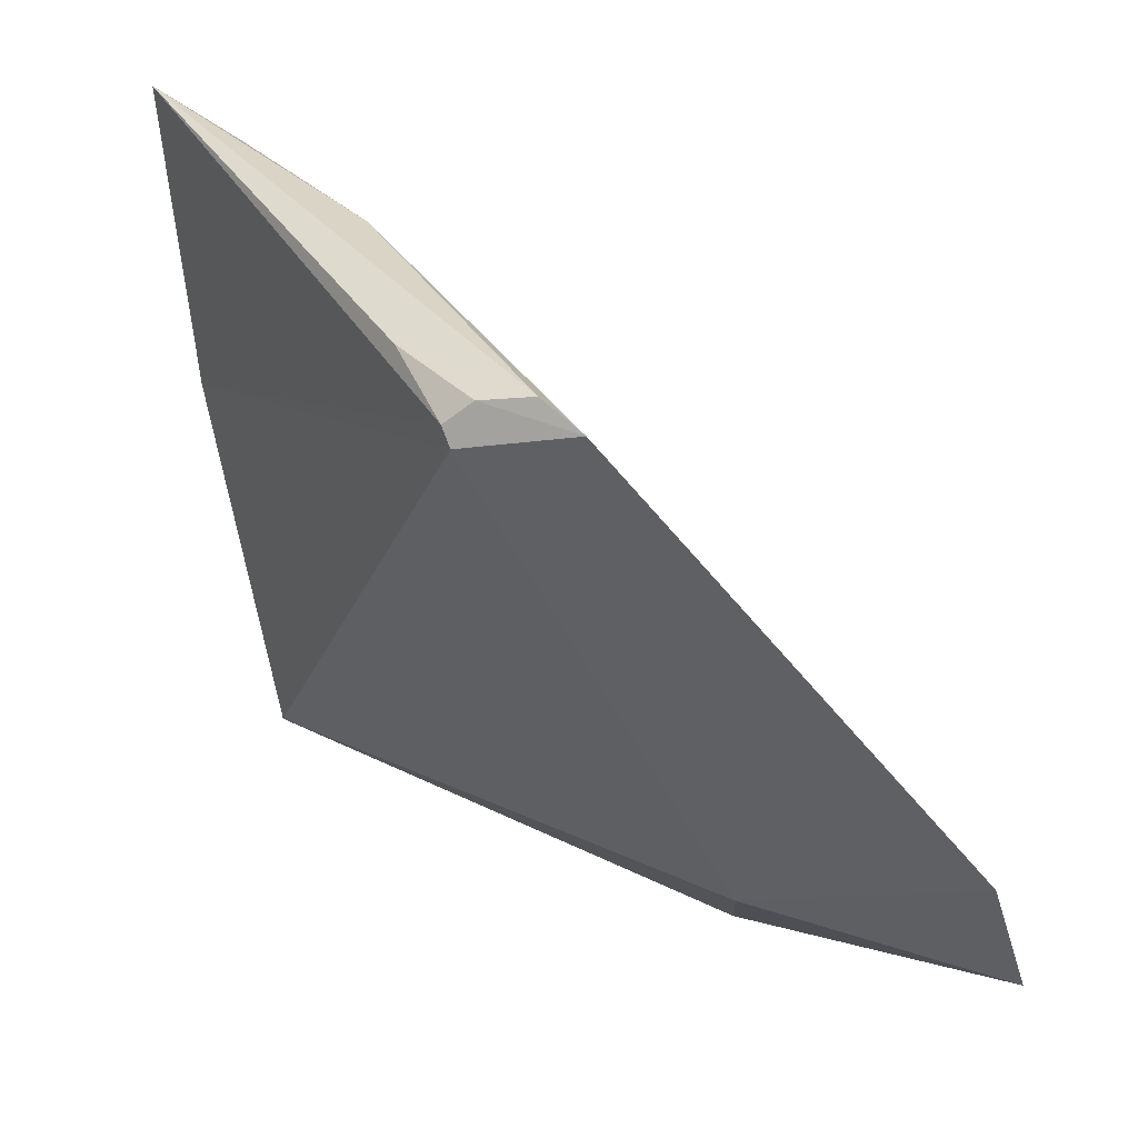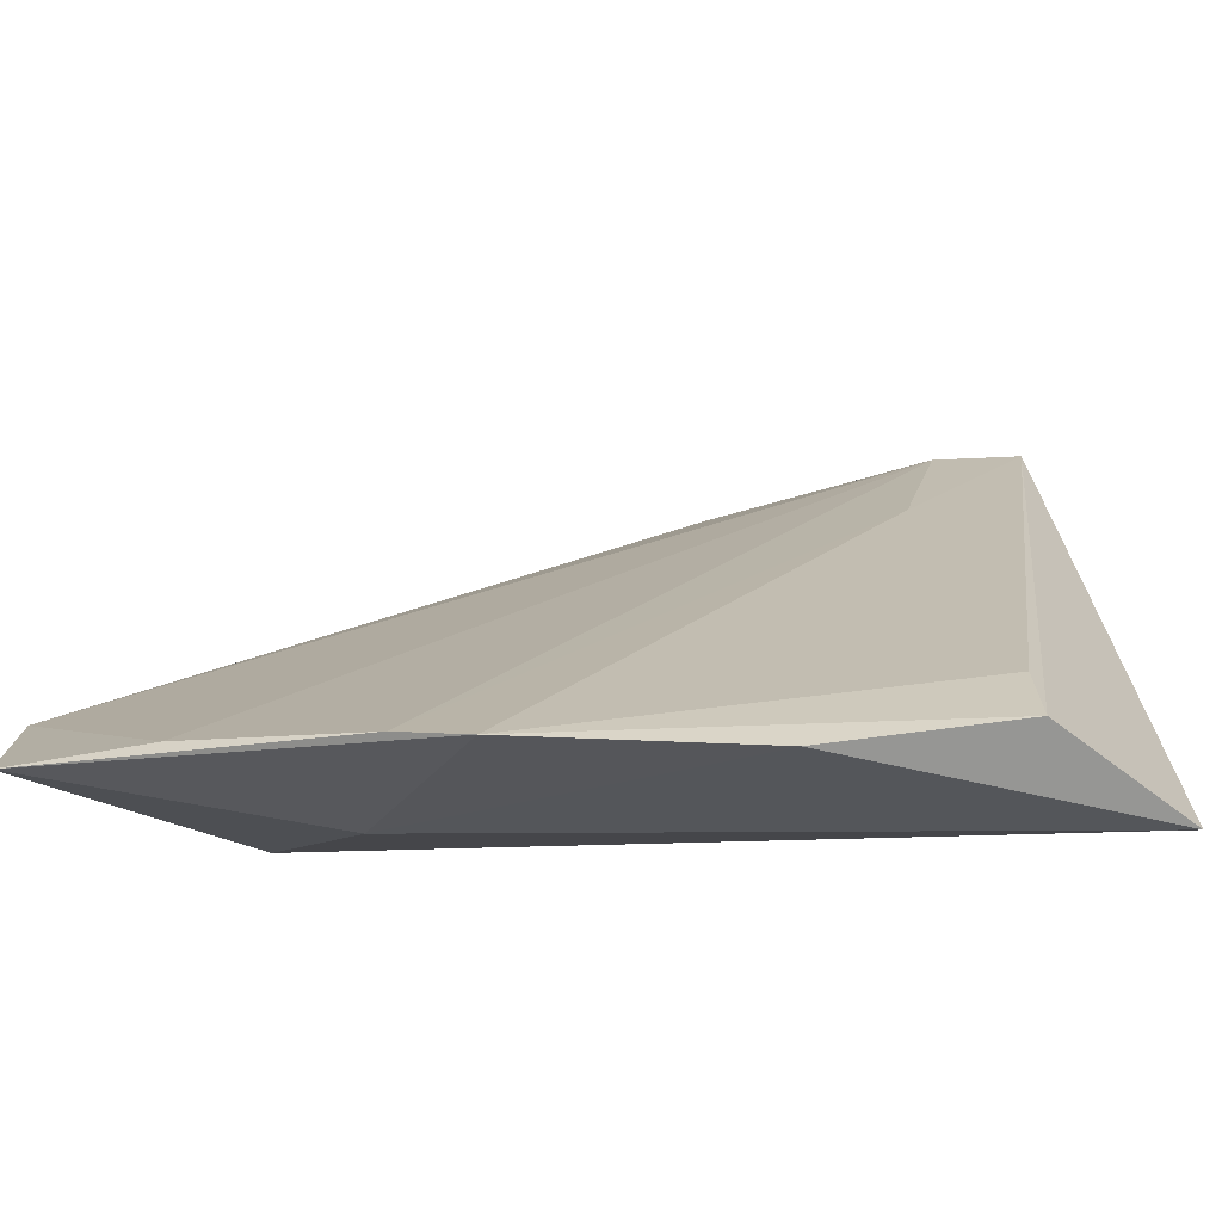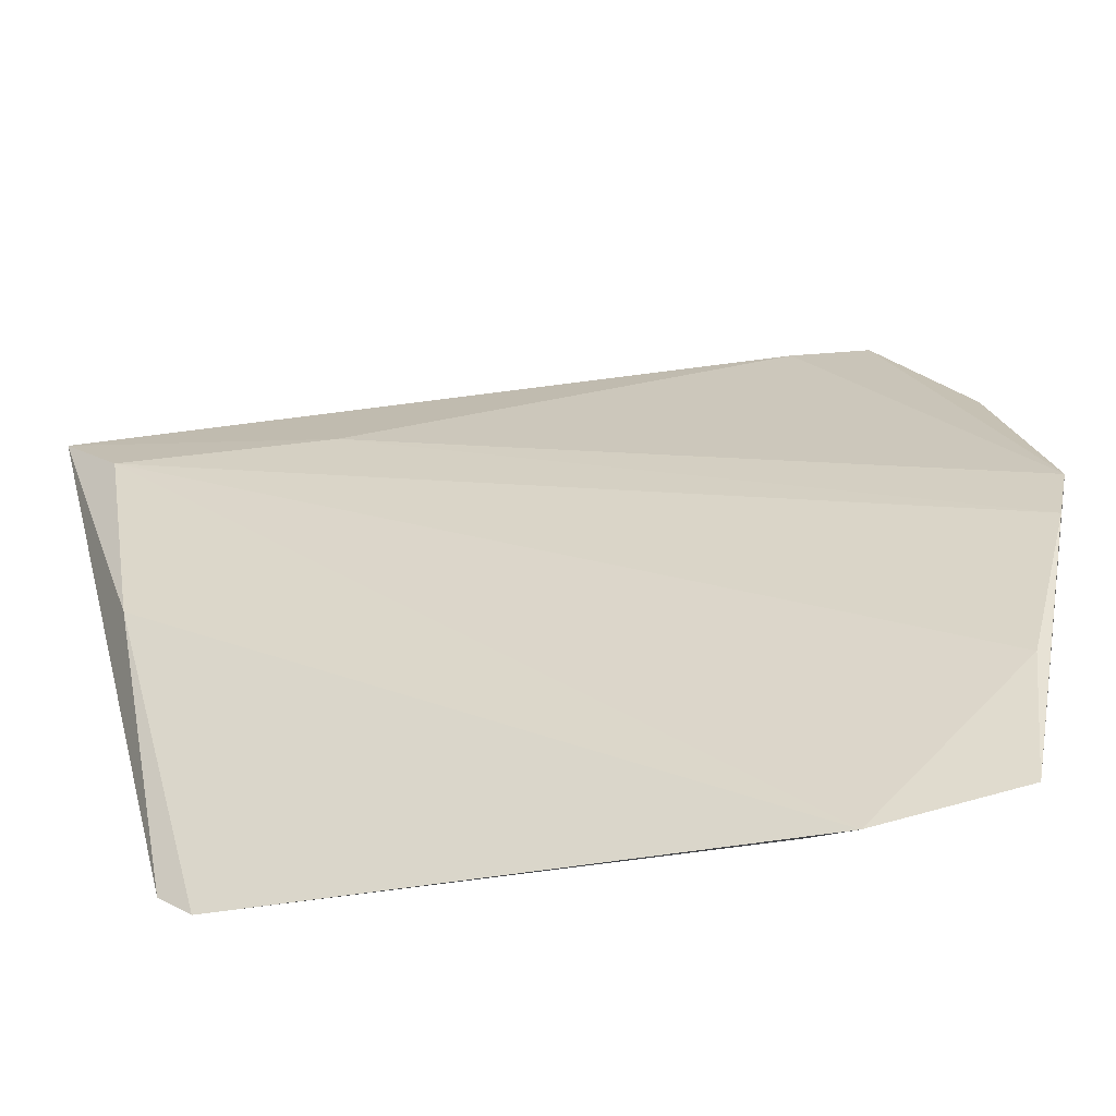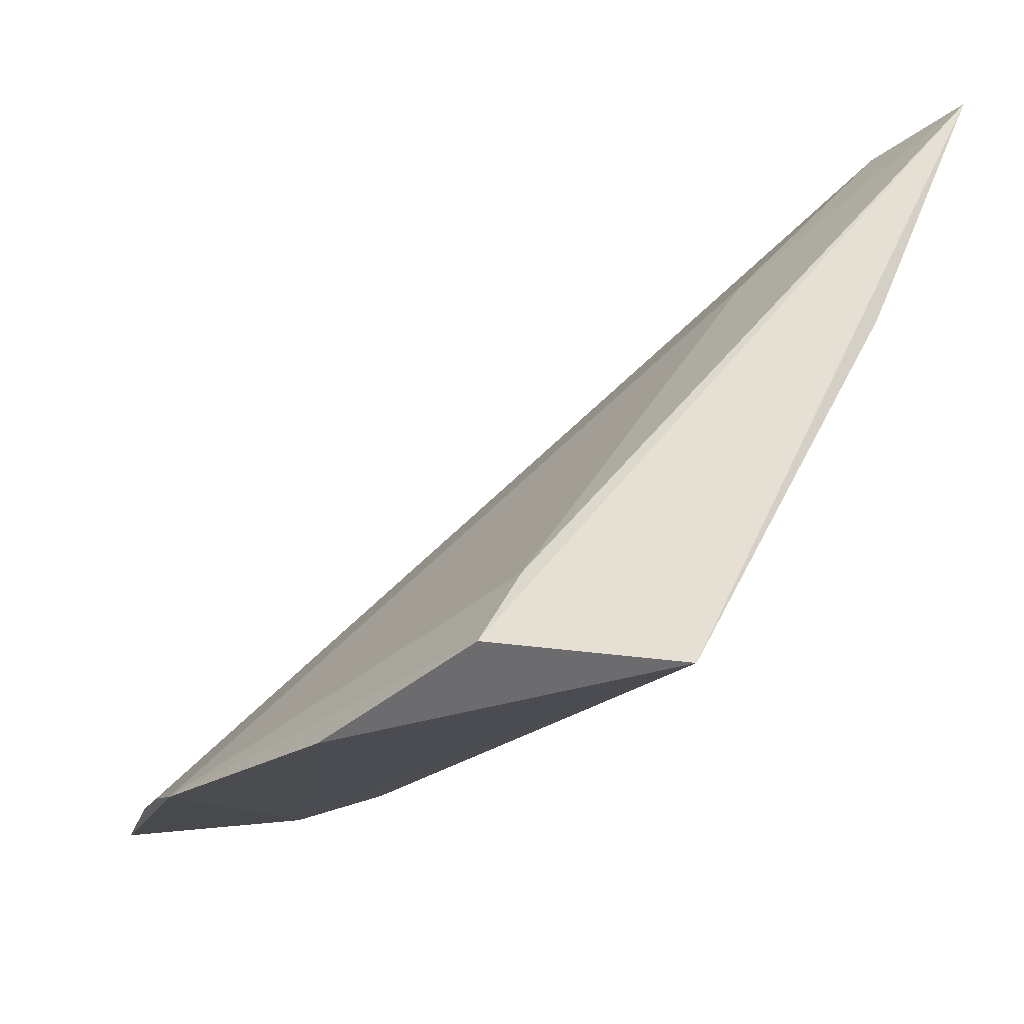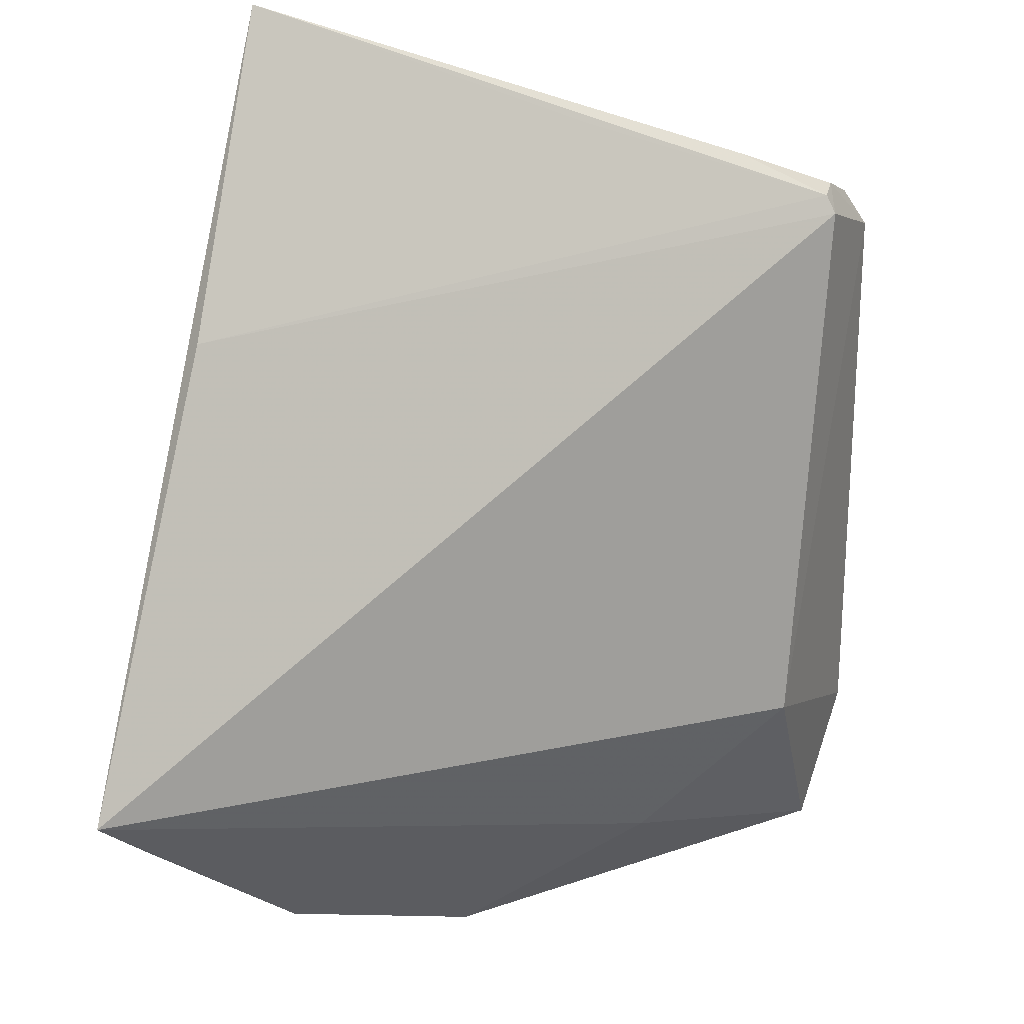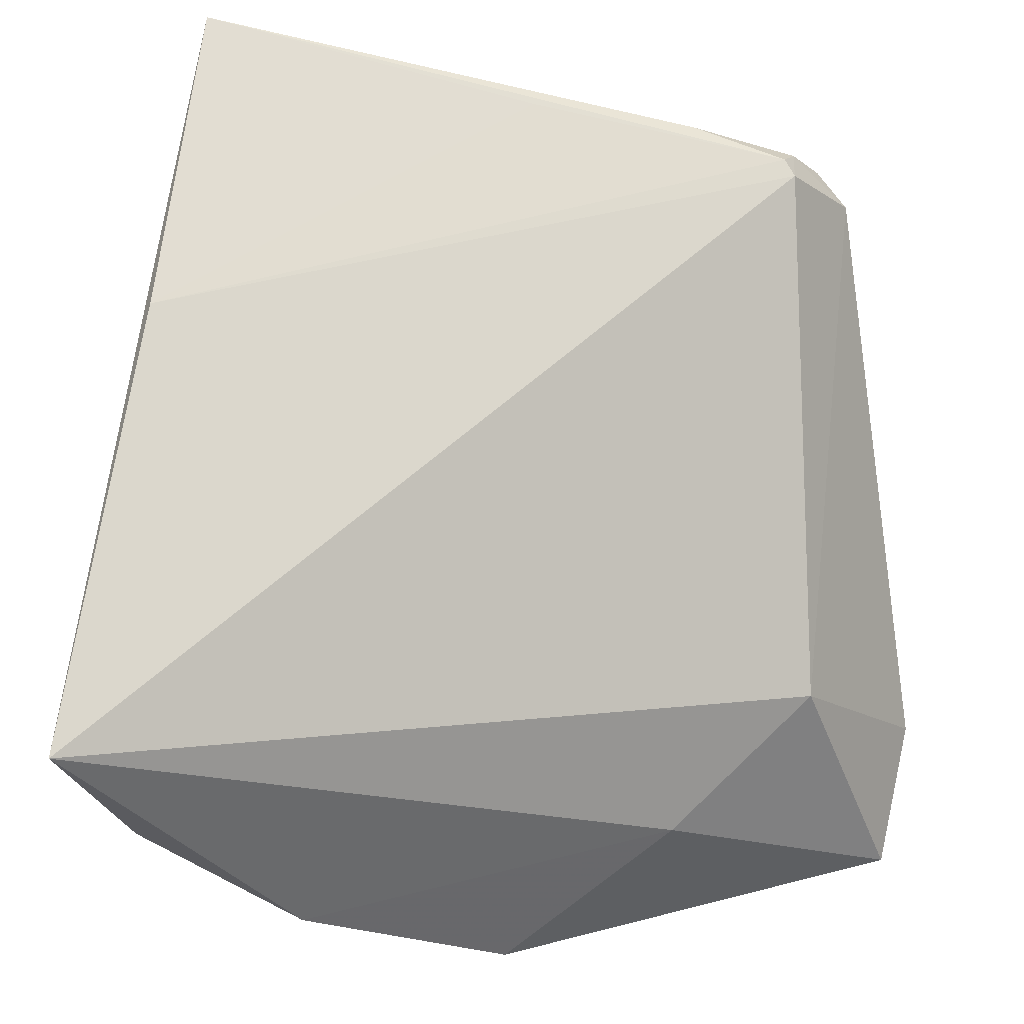
<metadata>
{"format":"obj","ext":"obj","renderer":"f3d","projection":"perspective","resolution":1024,"background":"white","views":[{"elev":26.5,"azim":-11.4,"up":"+Z"},{"elev":-53.5,"azim":128.5,"up":"+Z"},{"elev":-31.4,"azim":72.0,"up":"+Y"},{"elev":56.1,"azim":-164.8,"up":"+Y"},{"elev":-11.8,"azim":-92.1,"up":"+Z"},{"elev":-28.3,"azim":-80.3,"up":"+Z"}]}
</metadata>
<code>
v 0.007543 0.1138 0.06746
v 0.0383 0.08677 0.03657
v 0.03229 0.1043 0.03082
v 0.01201 0.1197 0.03343
v 0.01582 0.08807 0.06141
v 0.02877 0.09597 0.03511
v 0.01983 0.1184 0.03302
v 0.01093 0.1111 0.06572
v 0.008894 0.1158 0.05309
v 0.02548 0.1123 0.03067
v 0.02696 0.08924 0.04049
v 0.03625 0.09332 0.03507
v 0.01918 0.1177 0.03664
v 0.02021 0.08591 0.06246
v 0.01557 0.08847 0.0622
v 0.03613 0.08507 0.04246
v 0.03359 0.1015 0.03192
v 0.01497 0.1117 0.05666
v 0.01482 0.1014 0.06526
v 0.0121 0.09953 0.06417
v 0.01876 0.0871 0.06356
v 0.01671 0.08808 0.06318
v 0.01454 0.09244 0.06375
f 6 3 2
f 7 4 1
f 9 1 4
f 9 4 5
f 10 6 4
f 10 3 6
f 10 7 3
f 10 4 7
f 11 5 4
f 11 4 6
f 11 6 2
f 13 7 1
f 13 3 7
f 14 5 11
f 15 9 5
f 16 12 8
f 16 2 12
f 16 14 11
f 16 11 2
f 17 12 2
f 17 2 3
f 17 8 12
f 18 13 1
f 18 1 8
f 18 3 13
f 18 17 3
f 18 8 17
f 19 8 1
f 19 16 8
f 19 14 16
f 20 15 1
f 20 1 9
f 20 9 15
f 21 19 1
f 21 14 19
f 22 15 5
f 22 5 14
f 22 14 21
f 23 22 21
f 23 21 1
f 23 1 15
f 23 15 22

</code>
